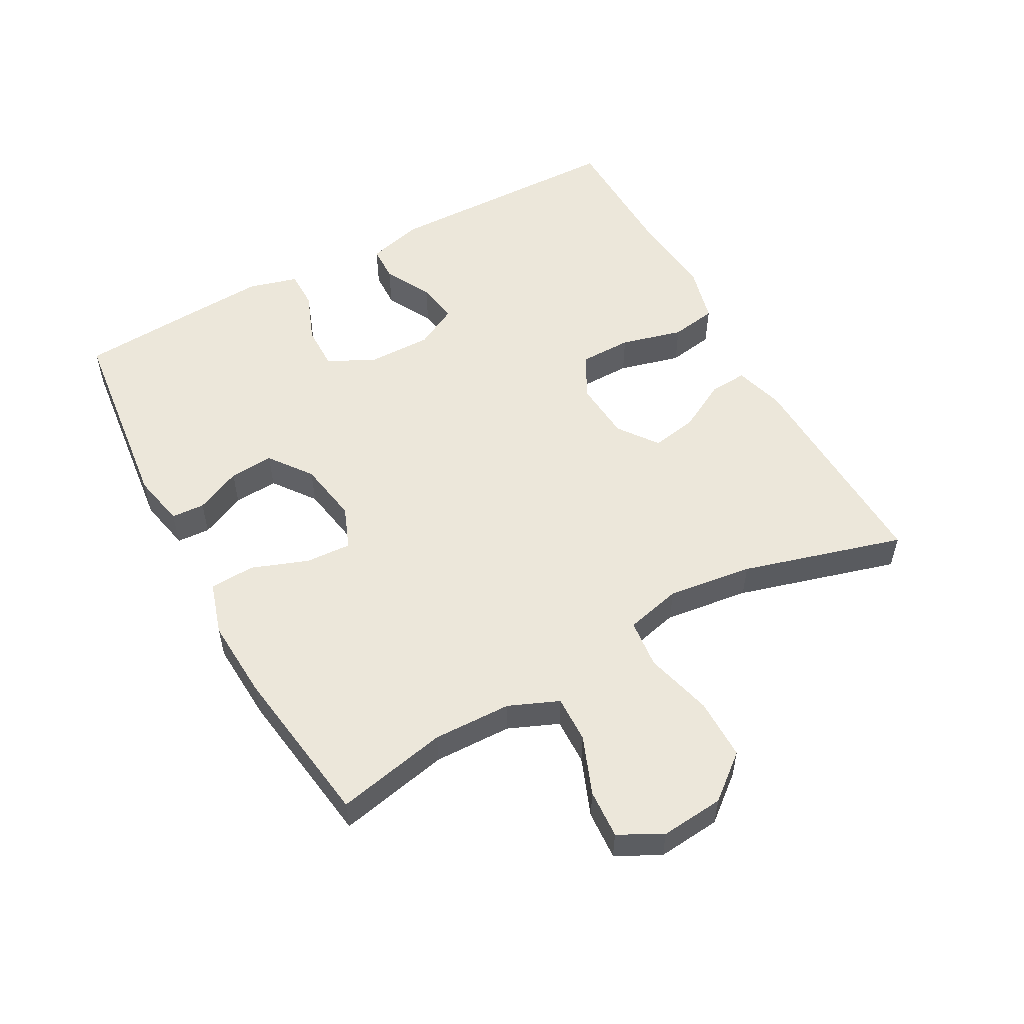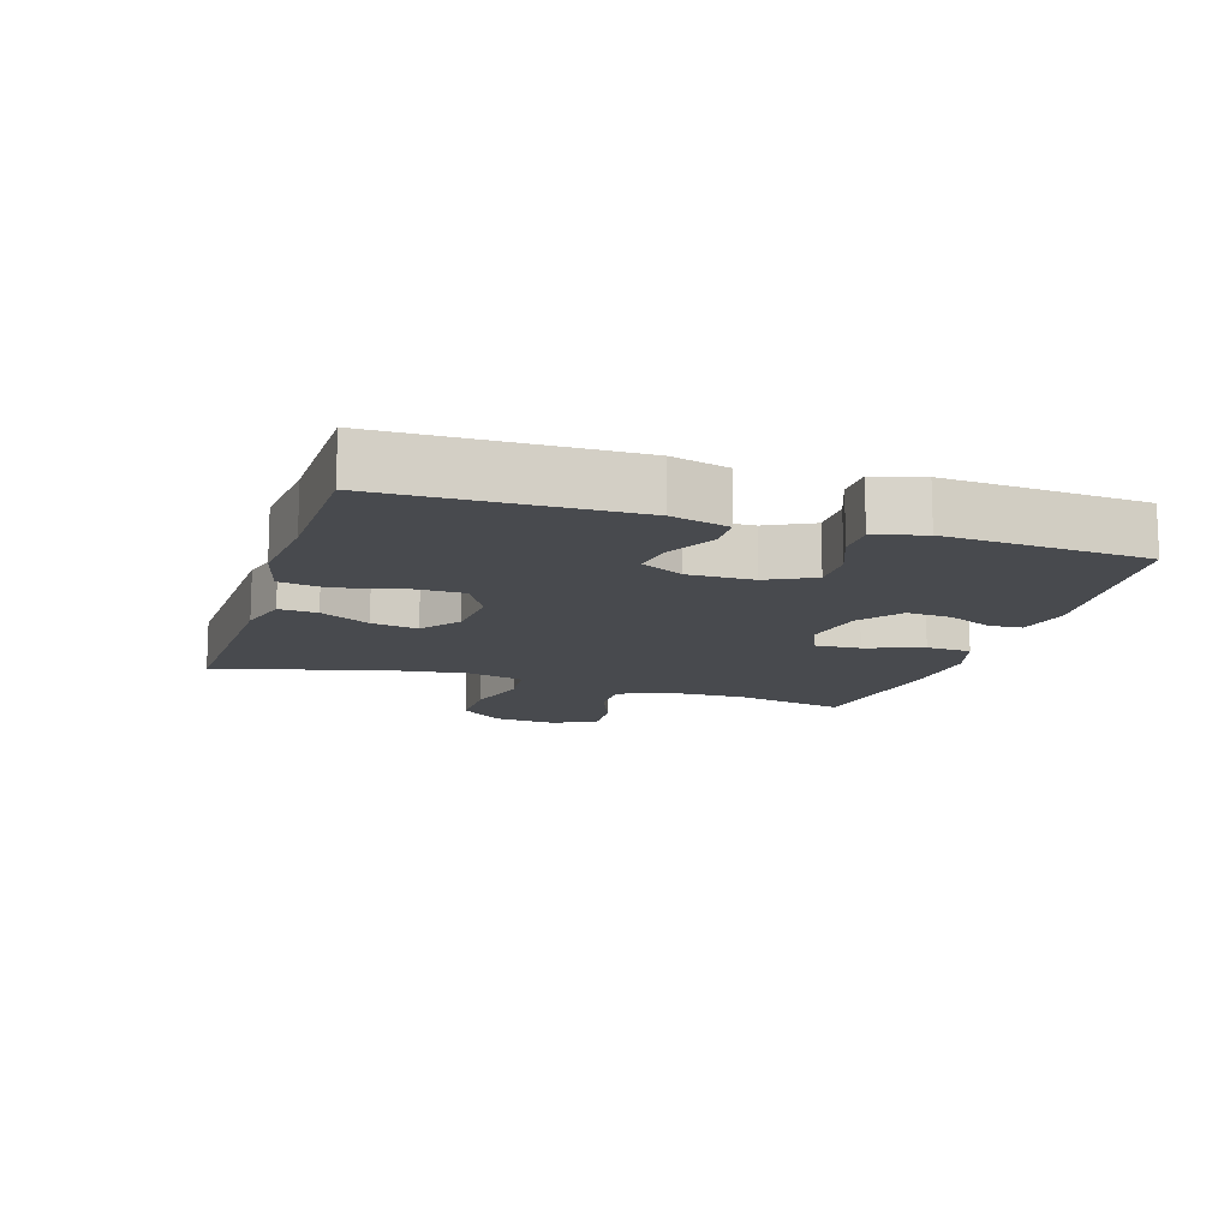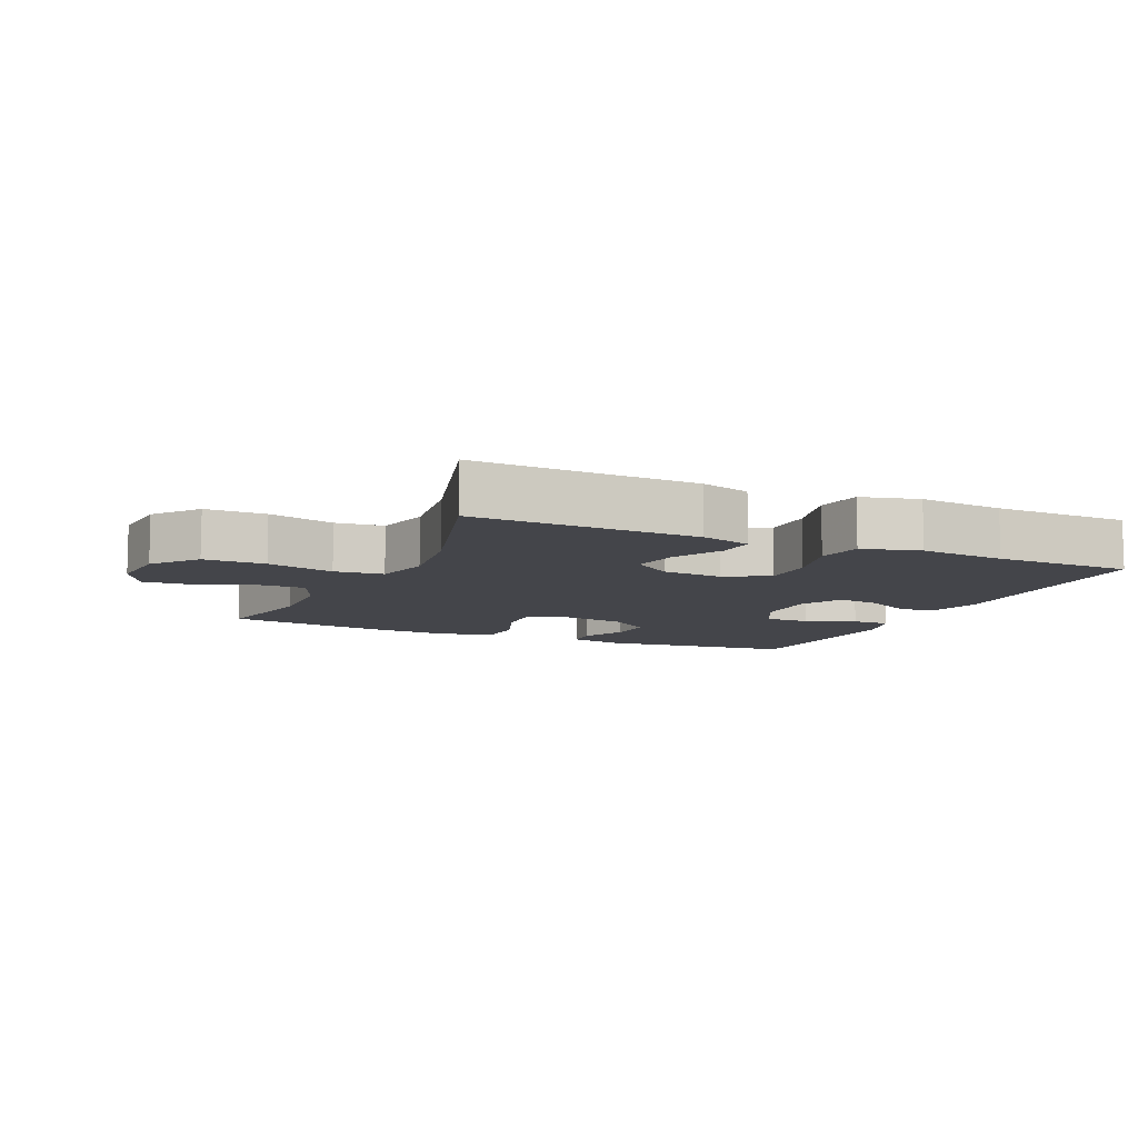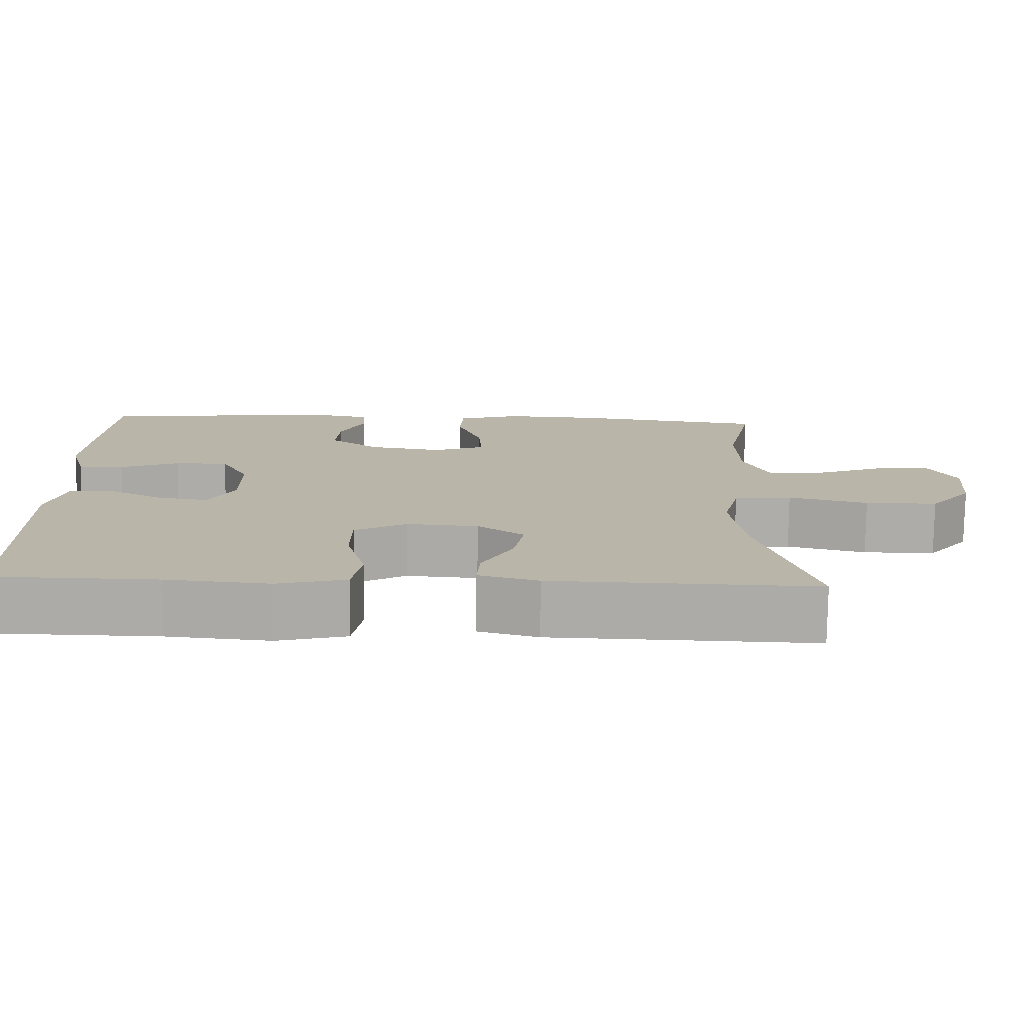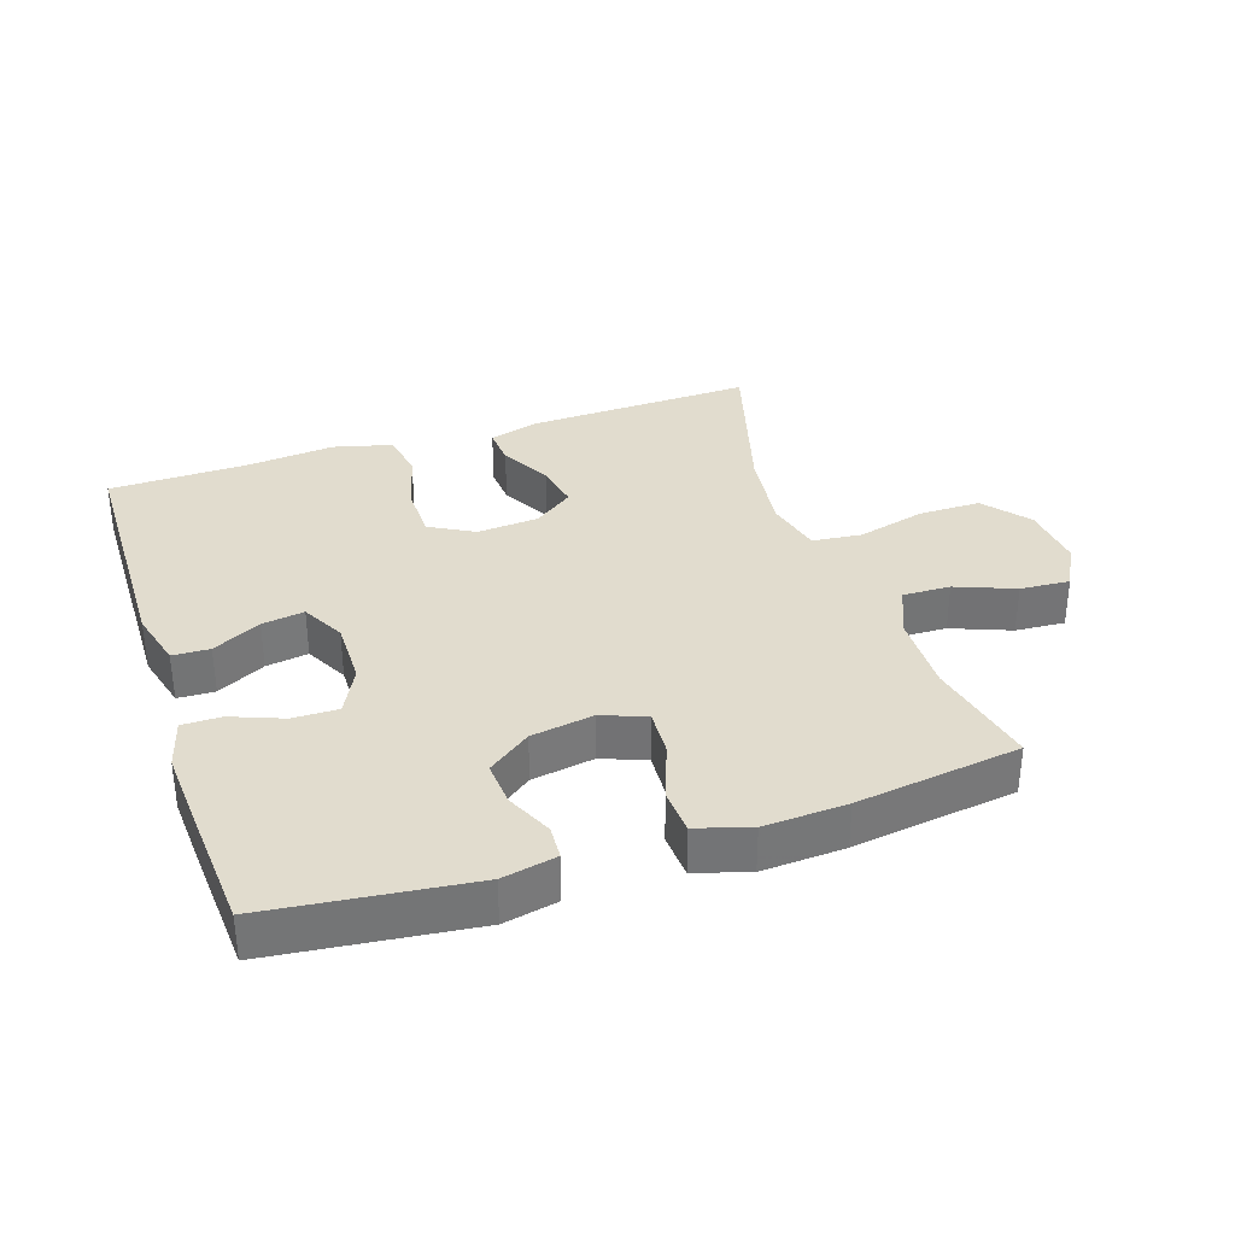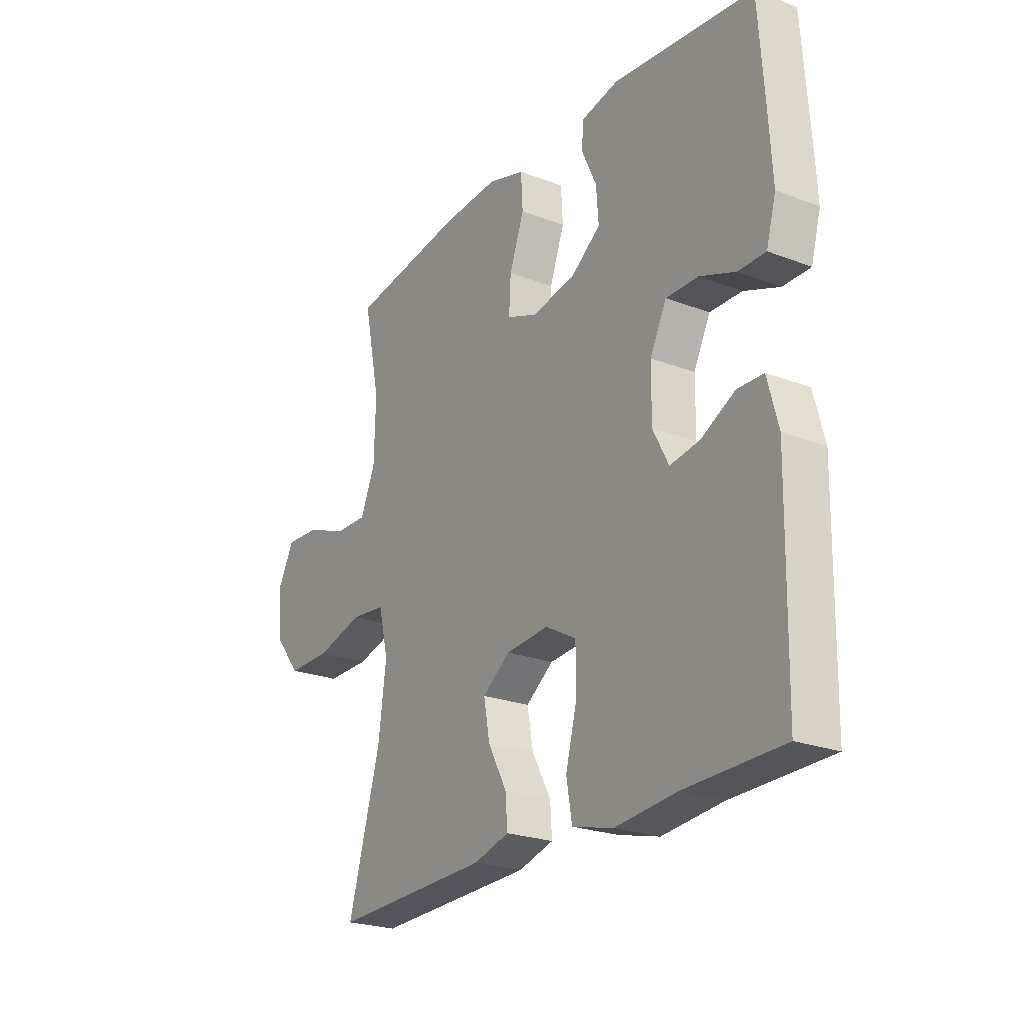
<metadata>
{"format":"obj","ext":"obj","renderer":"f3d","projection":"perspective","resolution":1024,"background":"white","views":[{"elev":53.9,"azim":61.2,"up":"+Y"},{"elev":-13.0,"azim":-107.6,"up":"+Y"},{"elev":-9.2,"azim":156.0,"up":"+Y"},{"elev":-76.7,"azim":-0.7,"up":"+Z"},{"elev":34.0,"azim":-18.4,"up":"+Y"},{"elev":-23.6,"azim":-122.7,"up":"+Z"}]}
</metadata>
<code>
v -0.5 0.07 0.5
v -0.196 0.07 0.535
v -0.114 0.07 0.518
v -0.111 0.07 0.467
v -0.143 0.07 0.397
v -0.148 0.07 0.329
v -0.083 0.07 0.281
v 0.012 0.07 0.265
v 0.078 0.07 0.291
v 0.074 0.07 0.361
v 0.042 0.07 0.448
v 0.046 0.07 0.517
v 0.127 0.07 0.542
v 0.252 0.07 0.535
v 0.5 0.07 0.5
v 0.464 0.07 0.329
v 0.467 0.07 0.209
v 0.499 0.07 0.133
v 0.571 0.07 0.135
v 0.66 0.07 0.17
v 0.735 0.07 0.175
v 0.77 0.07 0.109
v 0.761 0.07 0.012
v 0.706 0.07 -0.056
v 0.612 0.07 -0.056
v 0.509 0.07 -0.029
v 0.434 0.07 -0.037
v 0.413 0.07 -0.123
v 0.43 0.07 -0.253
v 0.5 0.07 -0.5
v 0.159 0.07 -0.489
v 0.082 0.07 -0.467
v 0.086 0.07 -0.409
v 0.127 0.07 -0.333
v 0.14 0.07 -0.262
v 0.08 0.07 -0.218
v -0.013 0.07 -0.211
v -0.08 0.07 -0.248
v -0.081 0.07 -0.328
v -0.056 0.07 -0.423
v -0.068 0.07 -0.494
v -0.157 0.07 -0.517
v -0.289 0.07 -0.504
v -0.5 0.07 -0.5
v -0.507 0.07 -0.127
v -0.484 0.07 -0.04
v -0.428 0.07 -0.038
v -0.355 0.07 -0.076
v -0.291 0.07 -0.086
v -0.257 0.07 -0.021
v -0.258 0.07 0.078
v -0.294 0.07 0.149
v -0.363 0.07 0.148
v -0.44 0.07 0.118
v -0.499 0.07 0.118
v -0.52 0.07 0.193
v -0.513 0.07 0.31
v -0.5 0 0.5
v -0.196 0 0.535
v -0.114 0 0.518
v -0.111 0 0.467
v -0.143 0 0.397
v -0.148 0 0.329
v -0.083 0 0.281
v 0.012 0 0.265
v 0.078 0 0.291
v 0.074 0 0.361
v 0.042 0 0.448
v 0.046 0 0.517
v 0.127 0 0.542
v 0.252 0 0.535
v 0.5 0 0.5
v 0.464 0 0.329
v 0.467 0 0.209
v 0.499 0 0.133
v 0.571 0 0.135
v 0.66 0 0.17
v 0.735 0 0.175
v 0.77 0 0.109
v 0.761 0 0.012
v 0.706 0 -0.056
v 0.612 0 -0.056
v 0.509 0 -0.029
v 0.434 0 -0.037
v 0.413 0 -0.123
v 0.43 0 -0.253
v 0.5 0 -0.5
v 0.159 0 -0.489
v 0.082 0 -0.467
v 0.086 0 -0.409
v 0.127 0 -0.333
v 0.14 0 -0.262
v 0.08 0 -0.218
v -0.013 0 -0.211
v -0.08 0 -0.248
v -0.081 0 -0.328
v -0.056 0 -0.423
v -0.068 0 -0.494
v -0.157 0 -0.517
v -0.289 0 -0.504
v -0.5 0 -0.5
v -0.507 0 -0.127
v -0.484 0 -0.04
v -0.428 0 -0.038
v -0.355 0 -0.076
v -0.291 0 -0.086
v -0.257 0 -0.021
v -0.258 0 0.078
v -0.294 0 0.149
v -0.363 0 0.148
v -0.44 0 0.118
v -0.499 0 0.118
v -0.52 0 0.193
v -0.513 0 0.31
f 3 4 5
f 2 3 5
f 1 2 5
f 57 1 5
f 56 57 5
f 55 56 5
f 54 55 5
f 53 54 5
f 52 53 5 6
f 51 52 6 7
f 50 51 7 8
f 49 50 8 9
f 46 47 48
f 45 46 48
f 44 45 48
f 43 44 48
f 43 48 49
f 42 43 49
f 41 42 49
f 40 41 49
f 39 40 49
f 38 39 49
f 37 38 49 9
f 32 33 34
f 31 32 34
f 30 31 34
f 29 30 34
f 28 29 34 35
f 27 28 35 36
f 24 25 26
f 23 24 26
f 22 23 26
f 21 22 26
f 20 21 26
f 19 20 26
f 18 19 26 27
f 36 37 9
f 27 36 9
f 18 27 9
f 17 18 9
f 14 15 16
f 13 14 16
f 12 13 16
f 11 12 16
f 10 11 16
f 9 10 16 17
f 62 61 60
f 62 60 59
f 62 59 58
f 62 58 114
f 62 114 113
f 62 113 112
f 62 112 111
f 62 111 110
f 63 62 110 109
f 64 63 109 108
f 65 64 108 107
f 66 65 107 106
f 105 104 103
f 105 103 102
f 105 102 101
f 105 101 100
f 106 105 100
f 106 100 99
f 106 99 98
f 106 98 97
f 106 97 96
f 106 96 95
f 66 106 95 94
f 91 90 89
f 91 89 88
f 91 88 87
f 91 87 86
f 92 91 86 85
f 93 92 85 84
f 83 82 81
f 83 81 80
f 83 80 79
f 83 79 78
f 83 78 77
f 83 77 76
f 84 83 76 75
f 66 94 93
f 66 93 84
f 66 84 75
f 66 75 74
f 73 72 71
f 73 71 70
f 73 70 69
f 73 69 68
f 73 68 67
f 74 73 67 66
f 1 58 59 2
f 2 59 60 3
f 3 60 61 4
f 4 61 62 5
f 5 62 63 6
f 6 63 64 7
f 7 64 65 8
f 8 65 66 9
f 9 66 67 10
f 10 67 68 11
f 11 68 69 12
f 12 69 70 13
f 13 70 71 14
f 14 71 72 15
f 15 72 73 16
f 16 73 74 17
f 17 74 75 18
f 18 75 76 19
f 19 76 77 20
f 20 77 78 21
f 21 78 79 22
f 22 79 80 23
f 23 80 81 24
f 24 81 82 25
f 25 82 83 26
f 26 83 84 27
f 27 84 85 28
f 28 85 86 29
f 29 86 87 30
f 30 87 88 31
f 31 88 89 32
f 32 89 90 33
f 33 90 91 34
f 34 91 92 35
f 35 92 93 36
f 36 93 94 37
f 37 94 95 38
f 38 95 96 39
f 39 96 97 40
f 40 97 98 41
f 41 98 99 42
f 42 99 100 43
f 43 100 101 44
f 44 101 102 45
f 45 102 103 46
f 46 103 104 47
f 47 104 105 48
f 48 105 106 49
f 49 106 107 50
f 50 107 108 51
f 51 108 109 52
f 52 109 110 53
f 53 110 111 54
f 54 111 112 55
f 55 112 113 56
f 56 113 114 57
f 57 114 58 1

</code>
